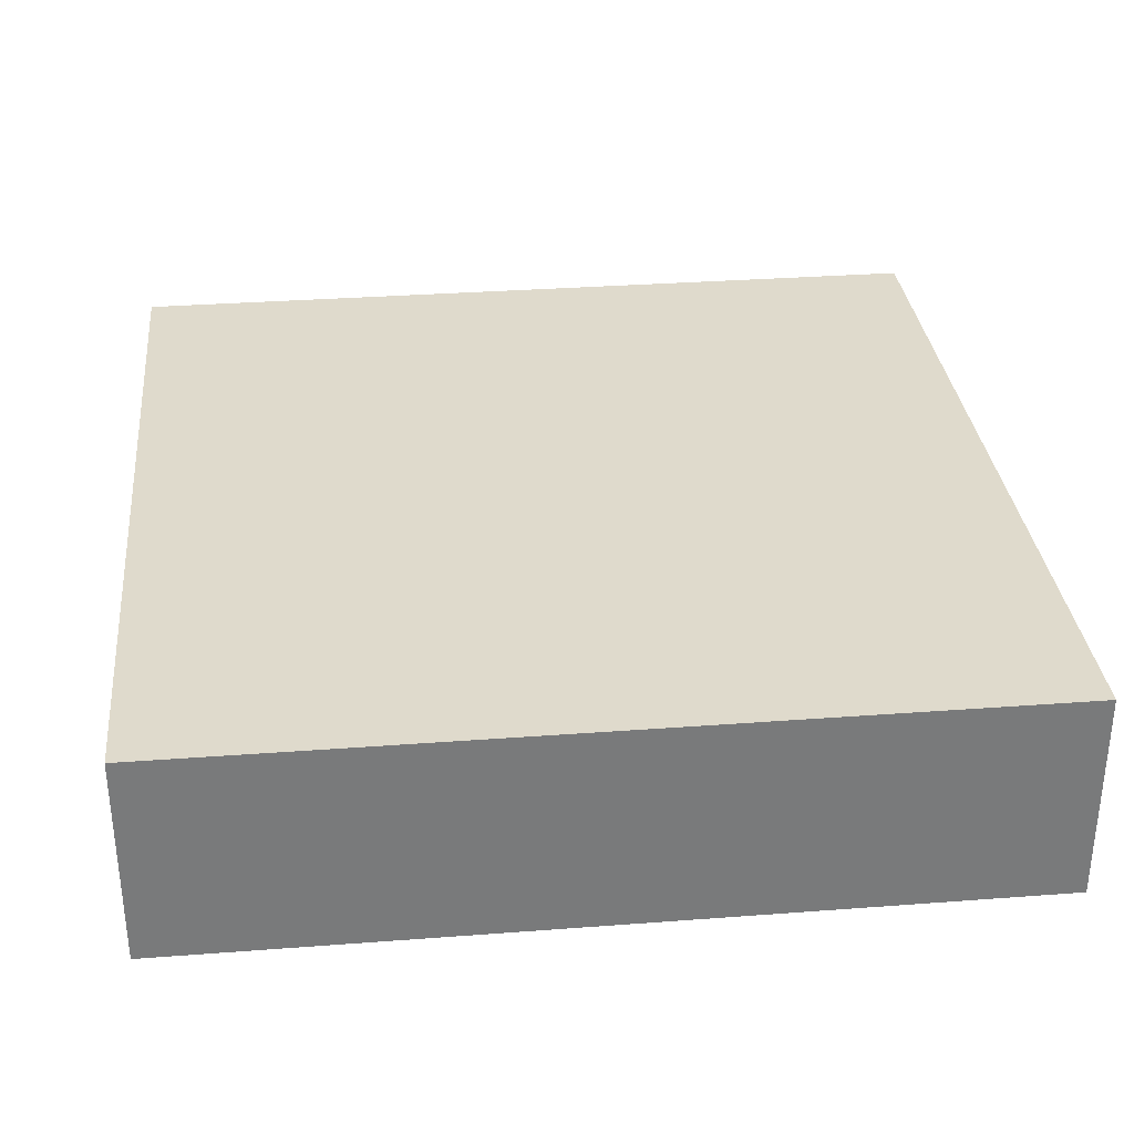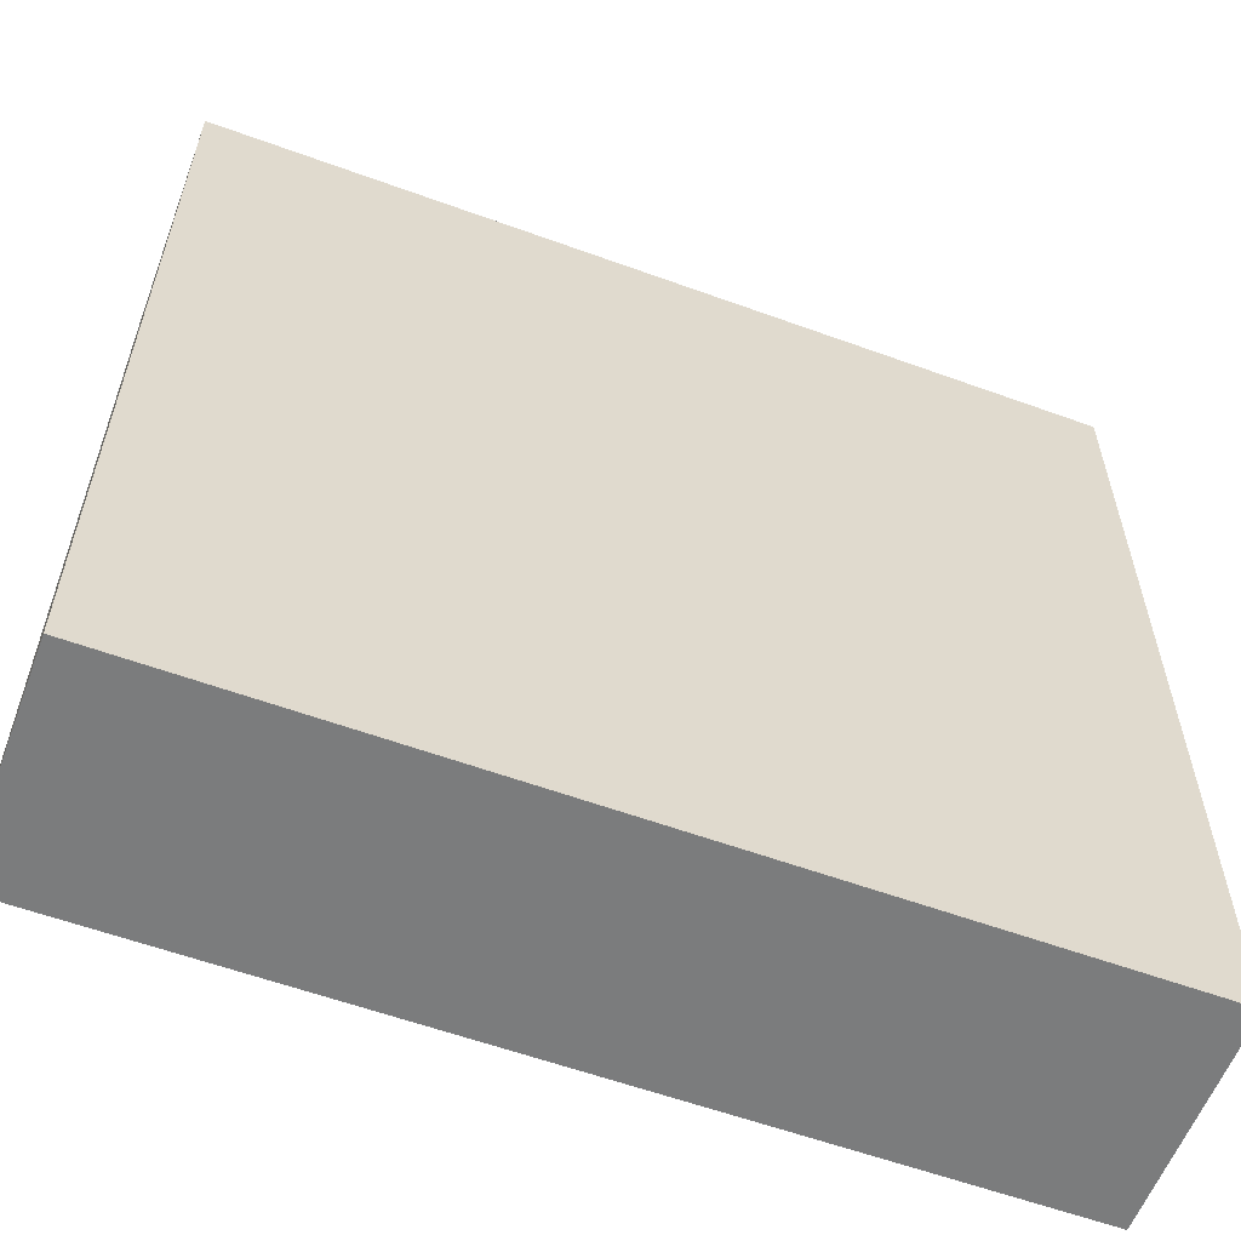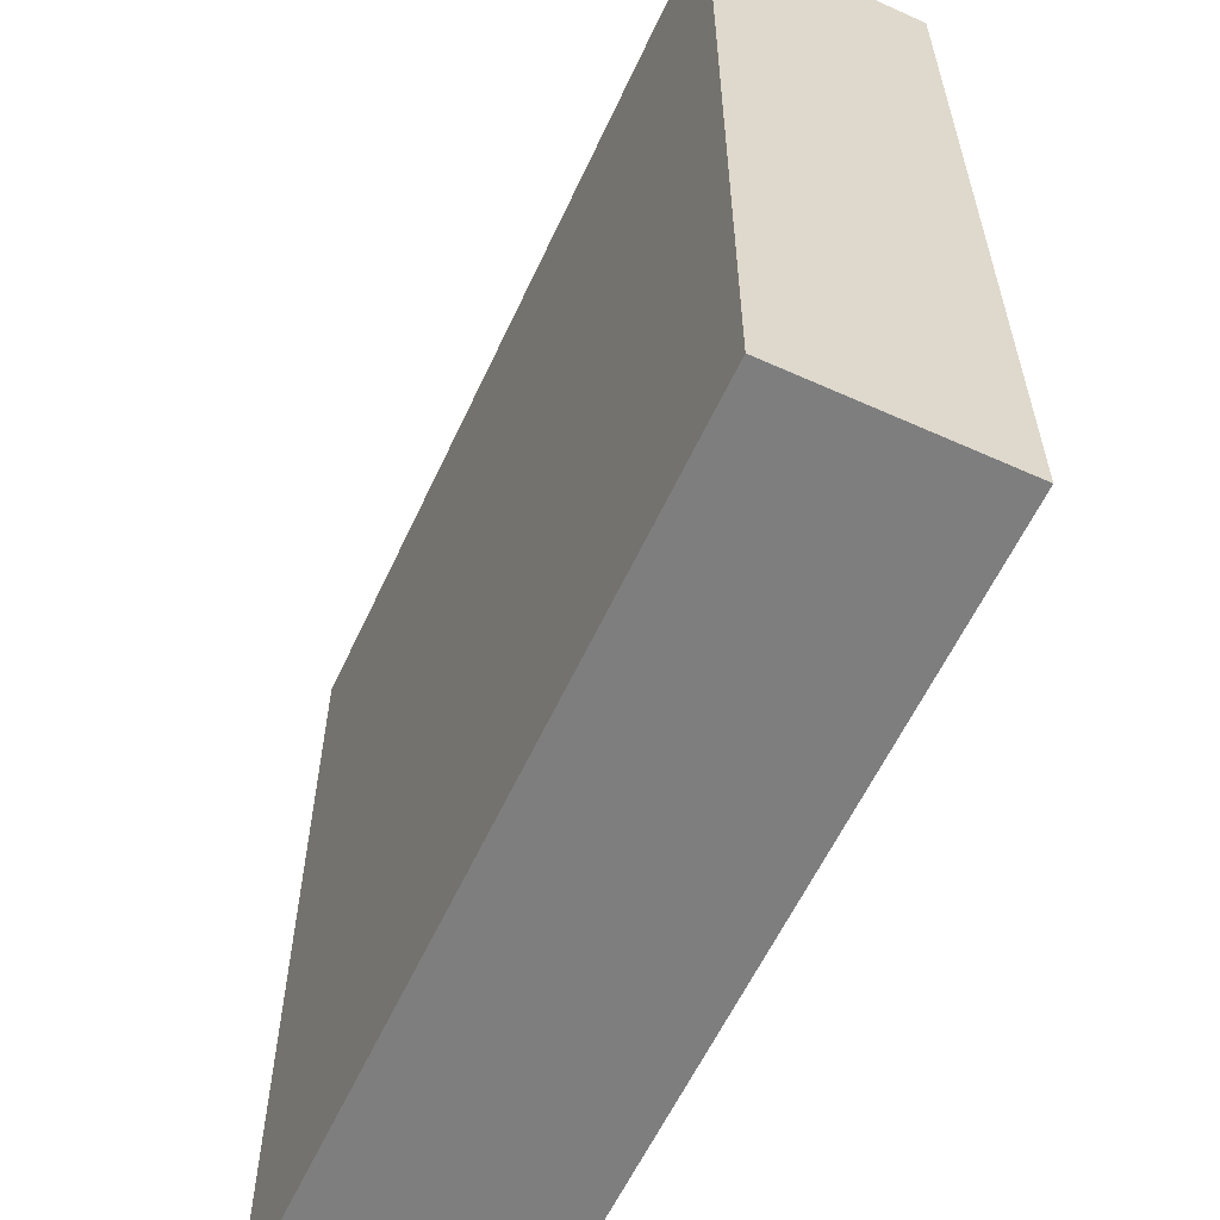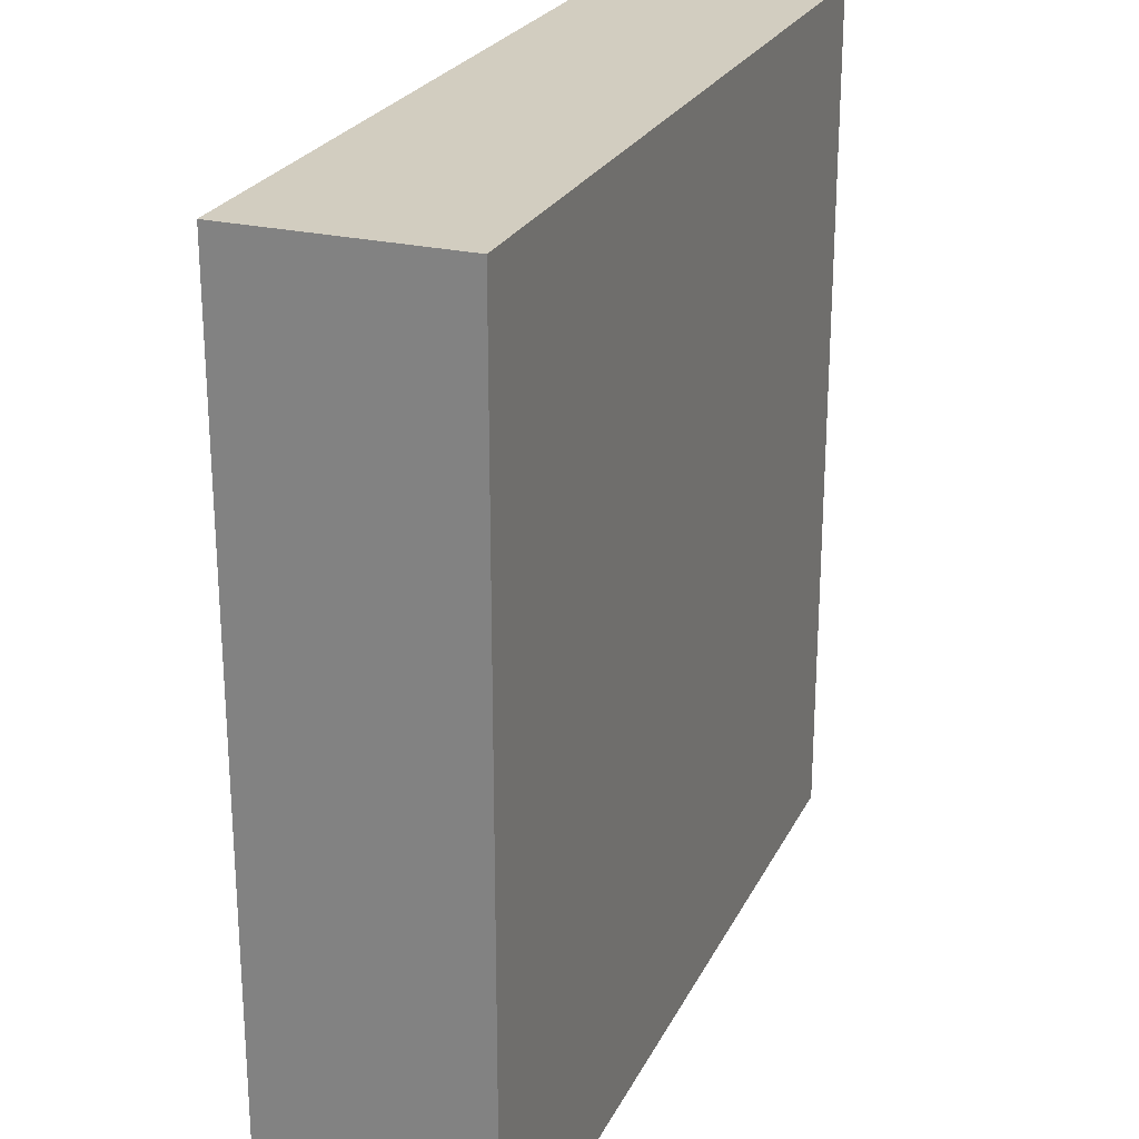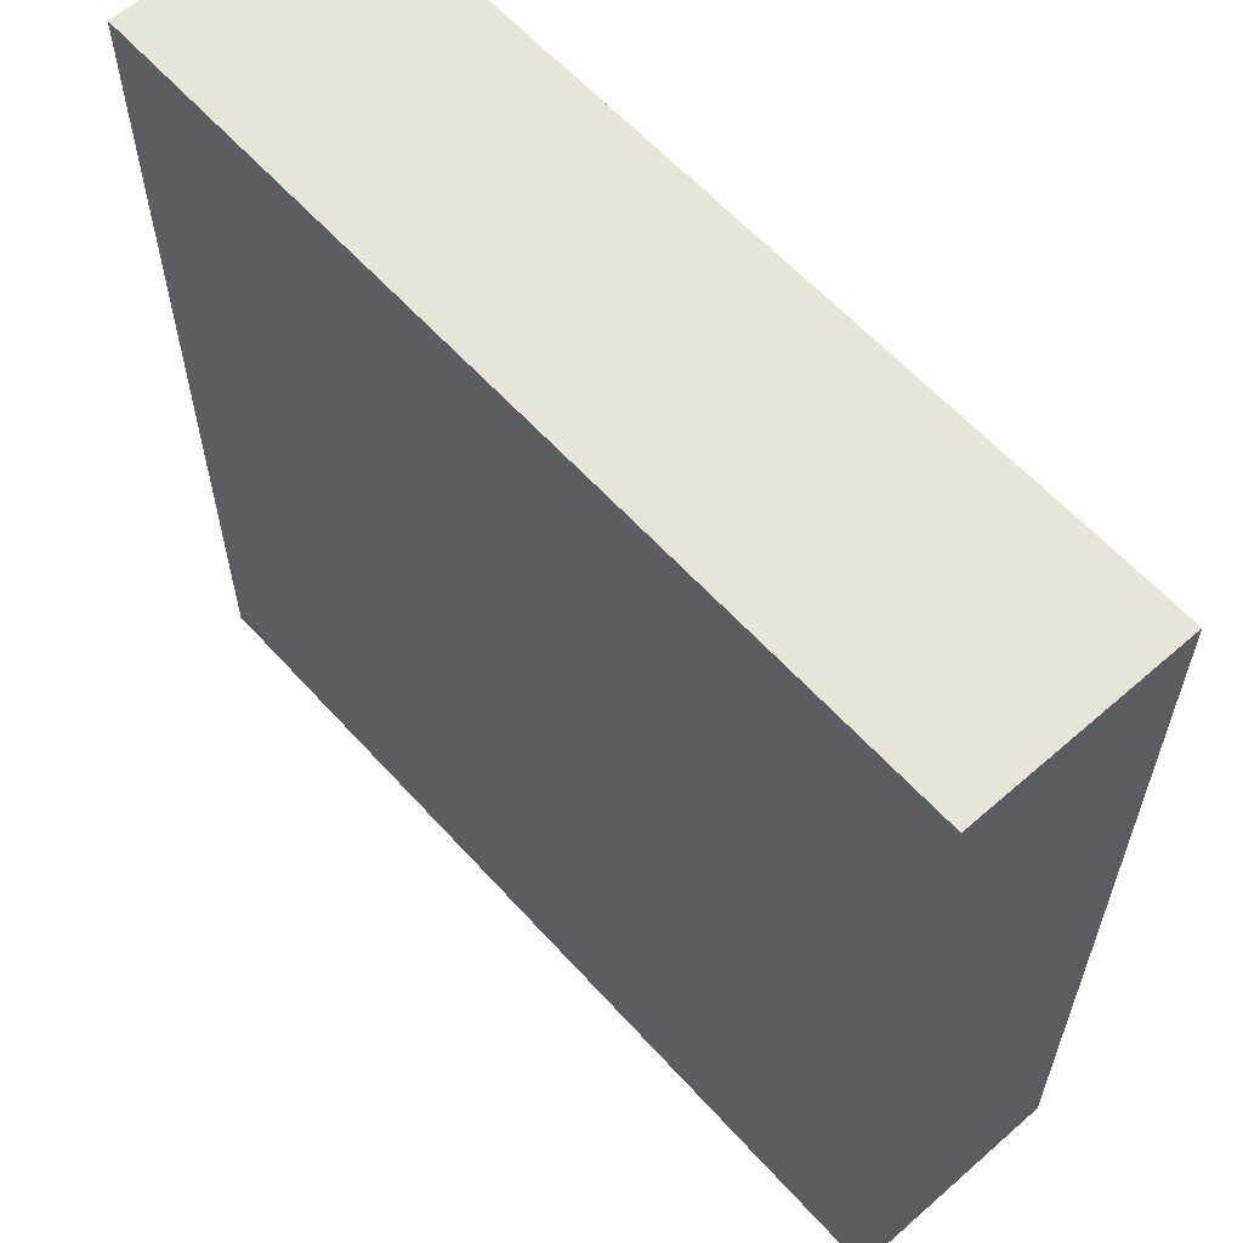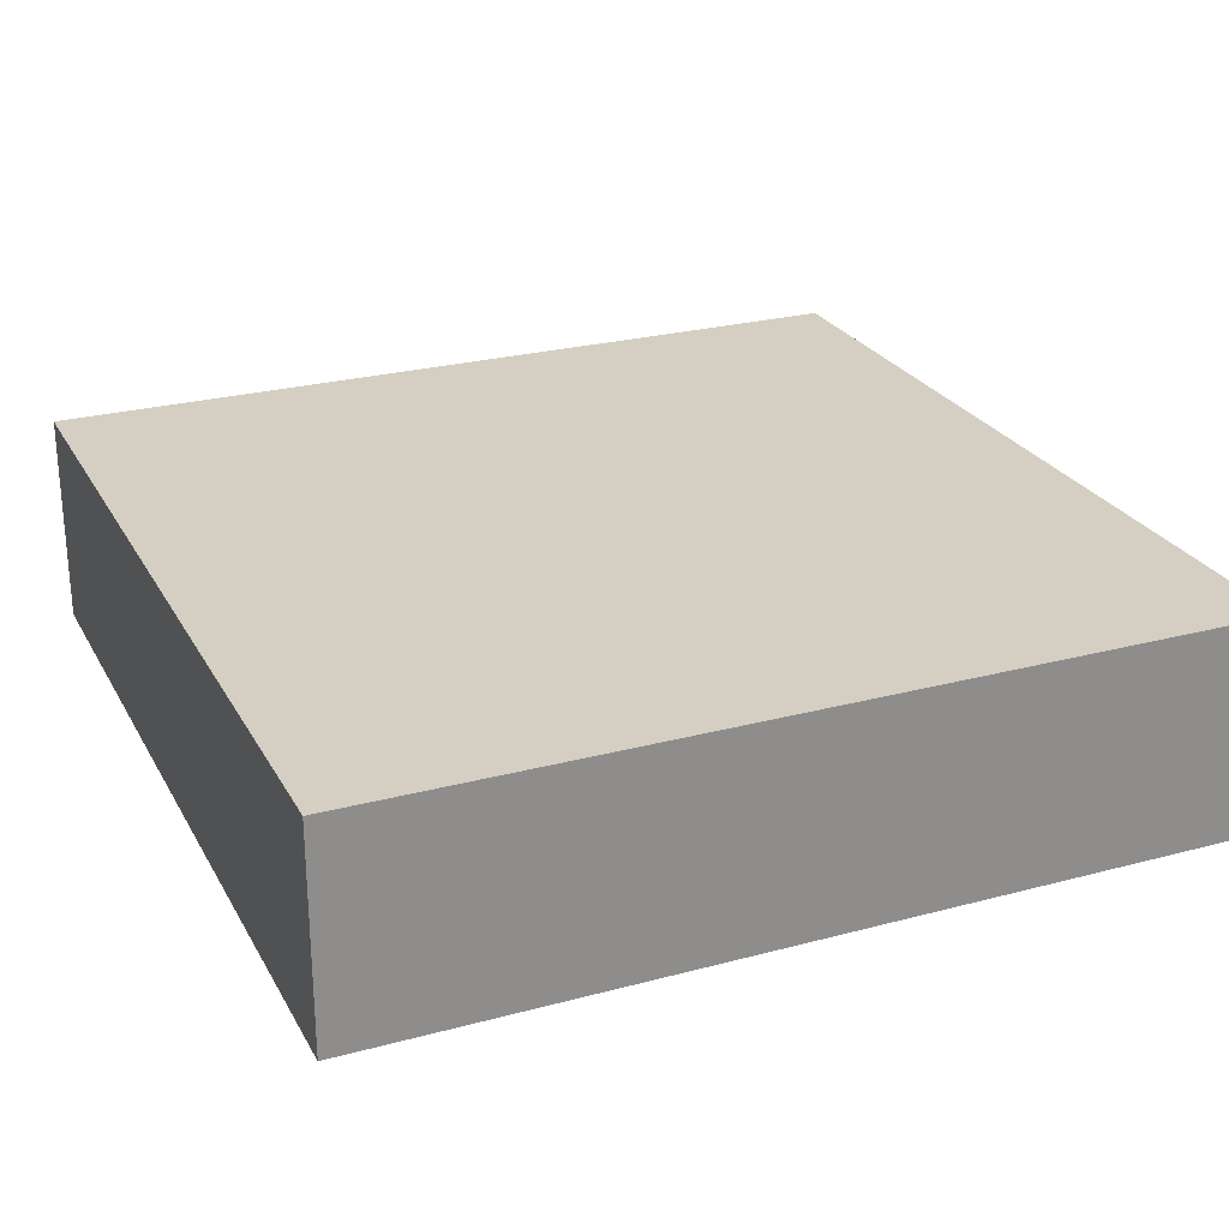
<metadata>
{"format":"obj","ext":"obj","renderer":"f3d","projection":"perspective","resolution":1024,"background":"white","views":[{"elev":32.4,"azim":84.0,"up":"+Z"},{"elev":-58.7,"azim":-20.6,"up":"+Y"},{"elev":-59.5,"azim":65.2,"up":"+Y"},{"elev":24.6,"azim":-68.9,"up":"+Y"},{"elev":60.4,"azim":48.2,"up":"+Y"},{"elev":25.5,"azim":-113.2,"up":"+Z"}]}
</metadata>
<code>
o Cube_Cube.002
v -0.5 -0.5 0.125
v -0.5 0.5 0.125
v -0.5 -0.5 -0.125
v -0.5 0.5 -0.125
v 0.5 -0.5 0.125
v 0.5 0.5 0.125
v 0.5 -0.5 -0.125
v 0.5 0.5 -0.125
f 1 2 4 3
f 3 4 8 7
f 7 8 6 5
f 5 6 2 1
f 3 7 5 1
f 8 4 2 6

</code>
